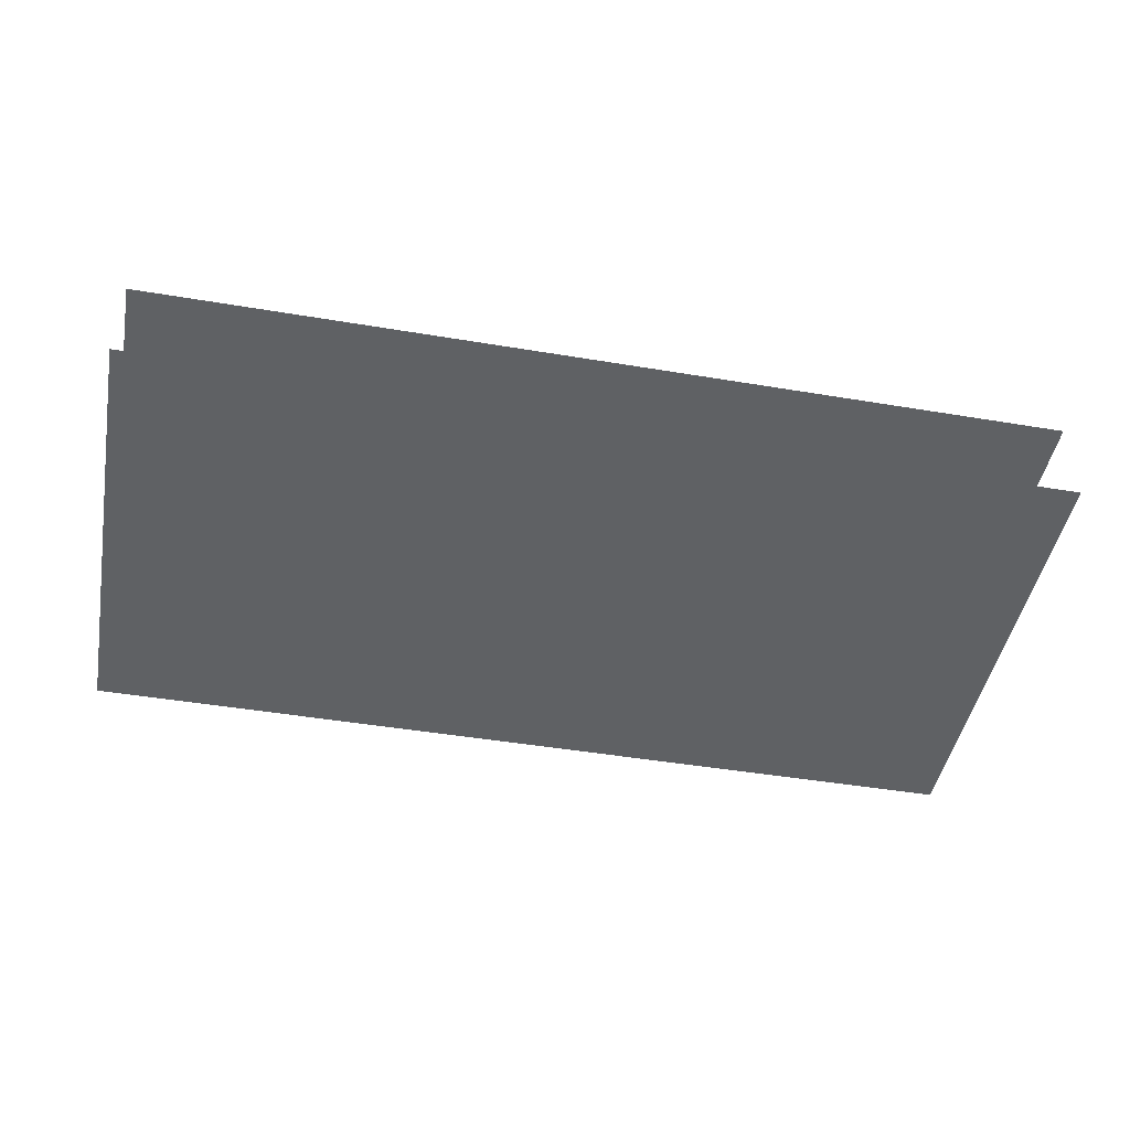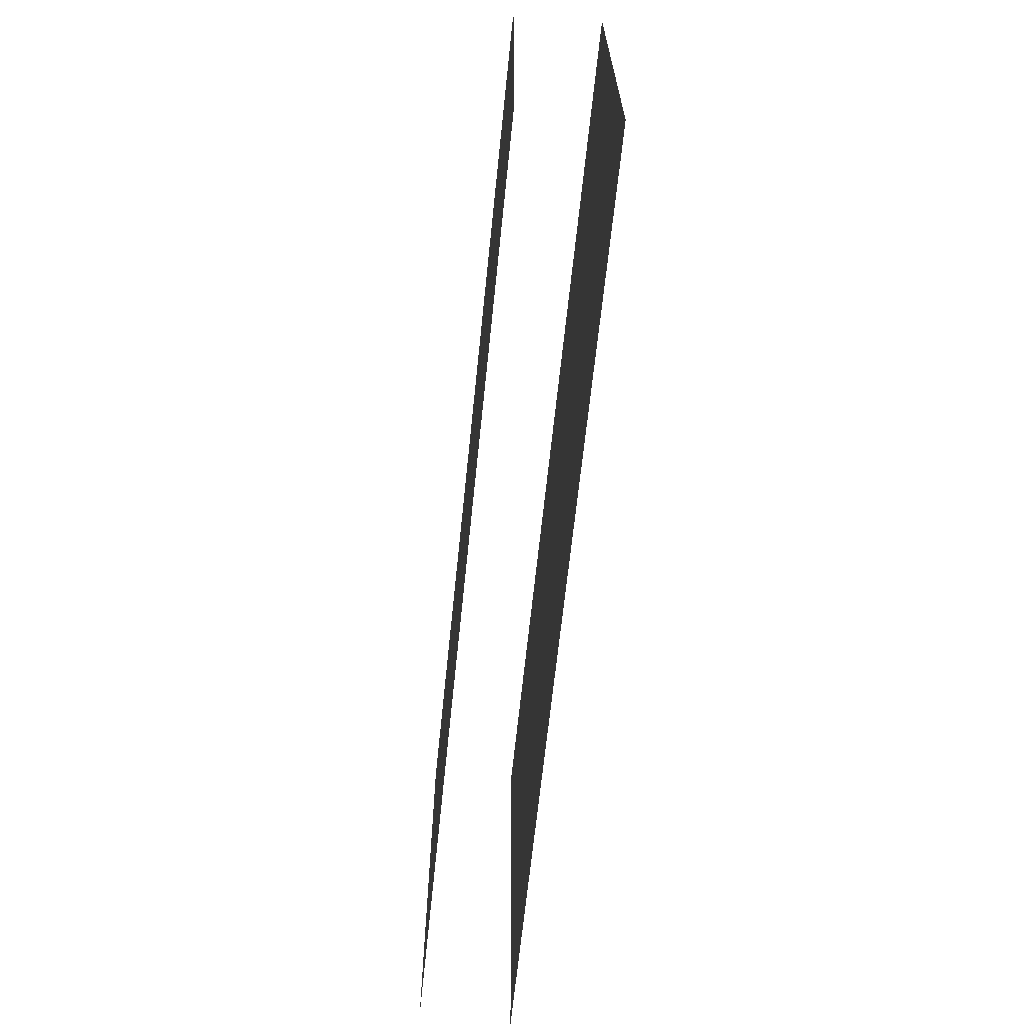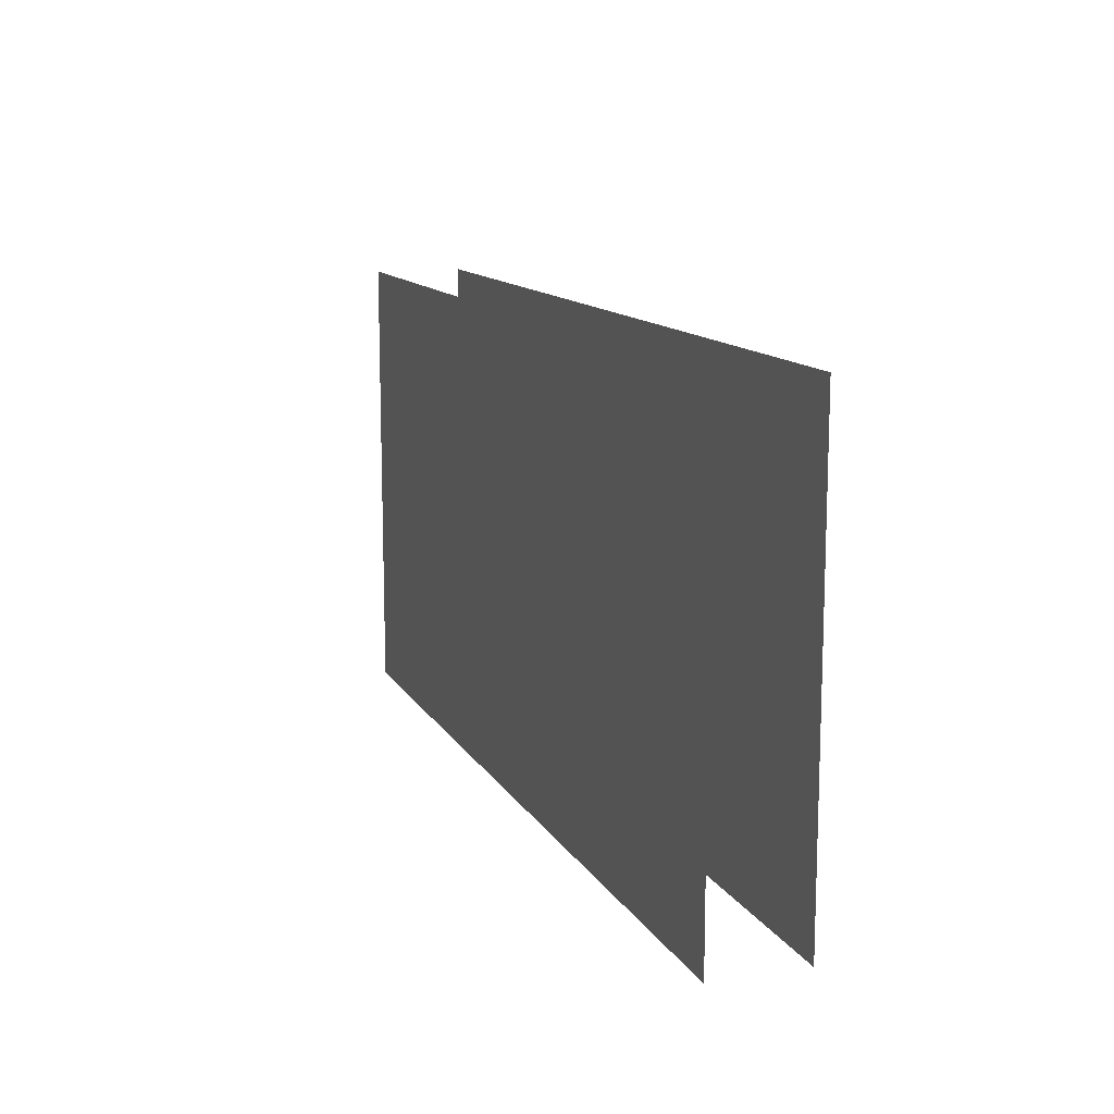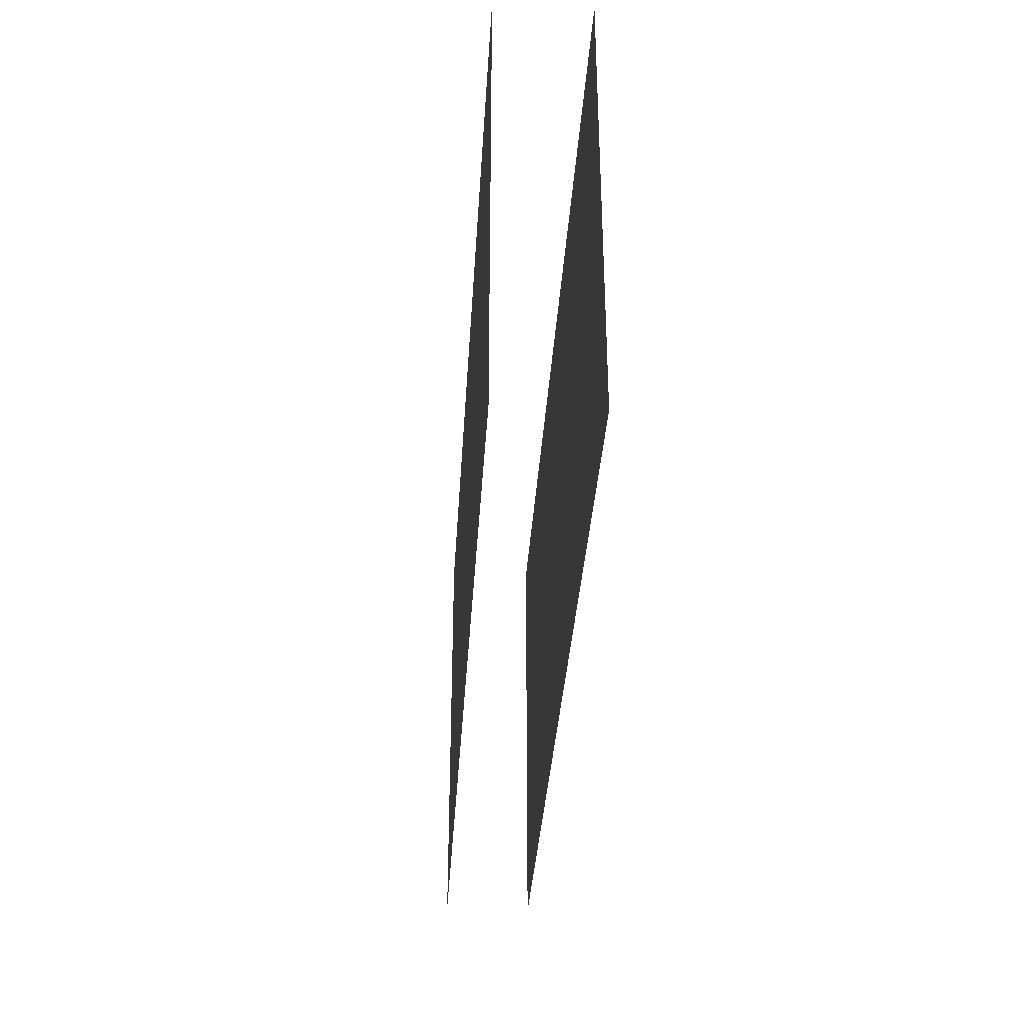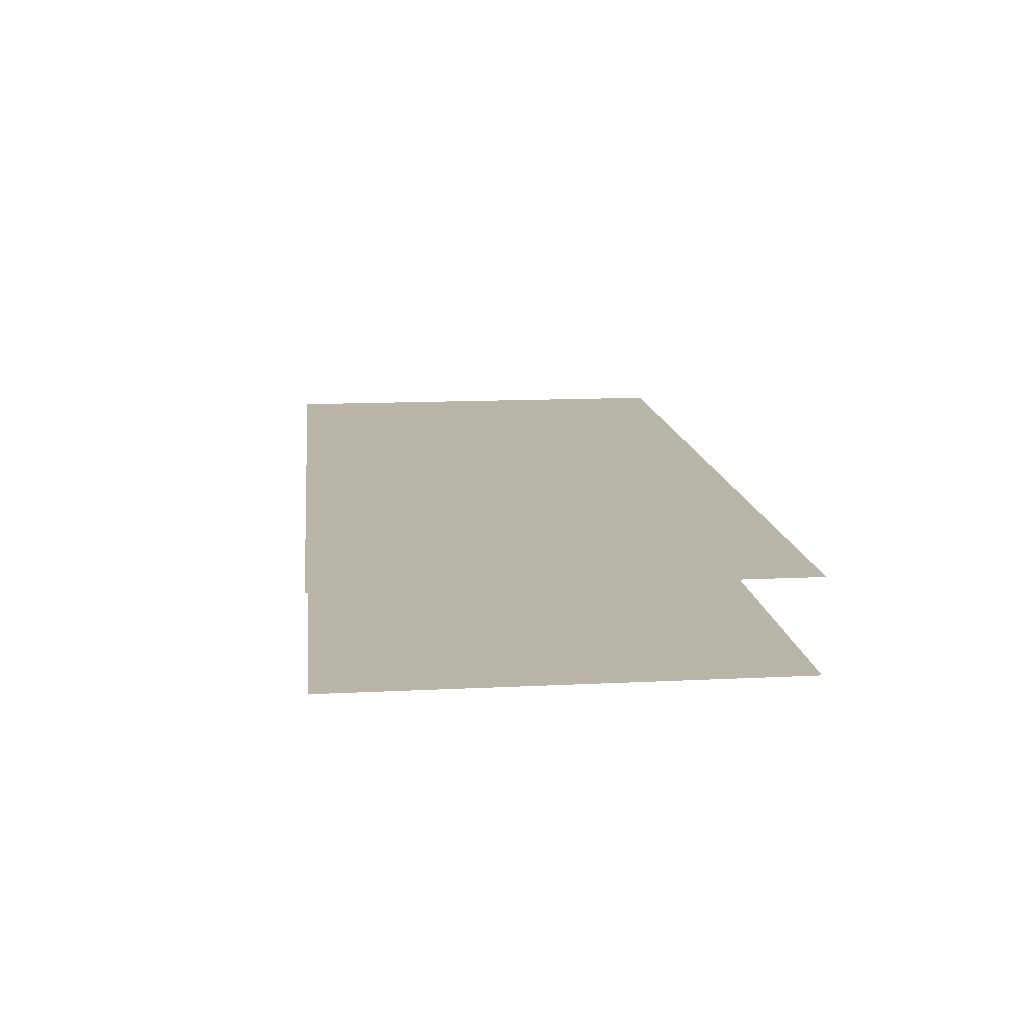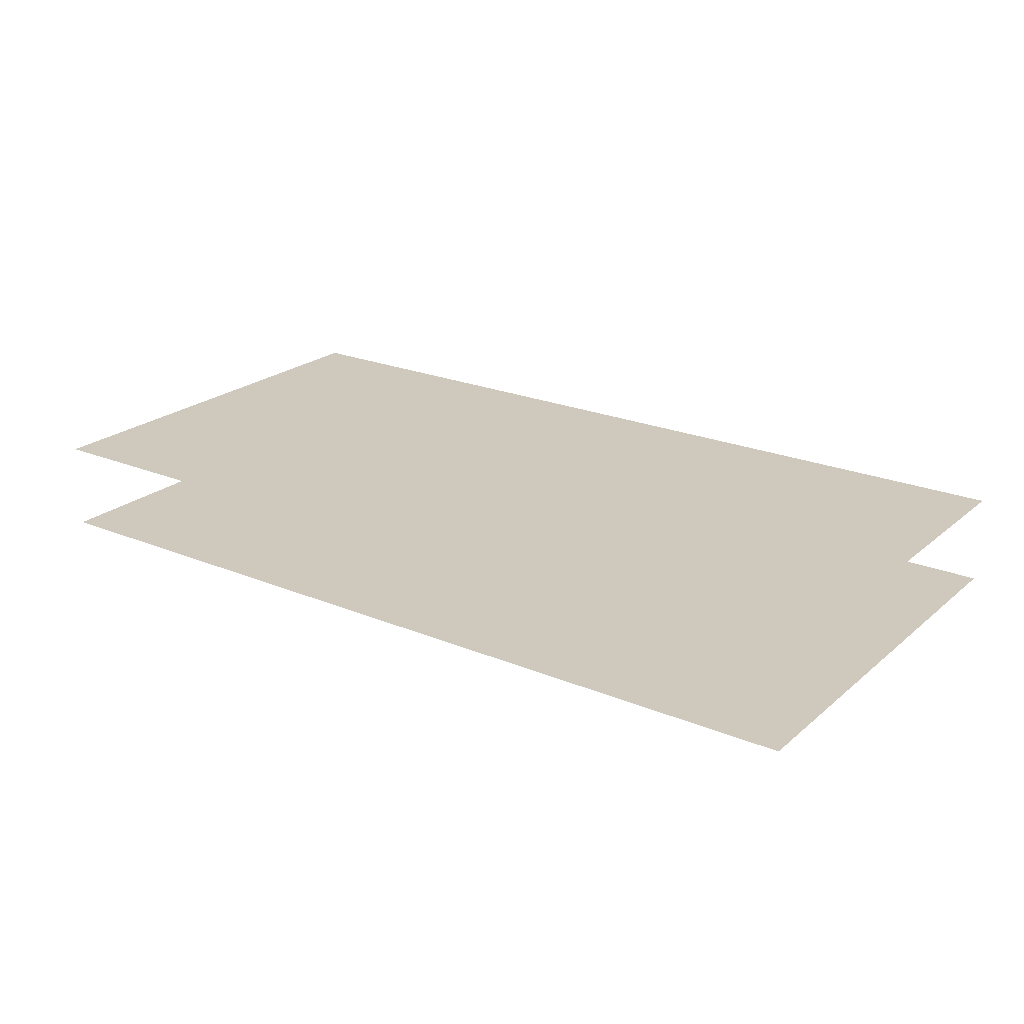
<metadata>
{"format":"obj","ext":"obj","renderer":"f3d","projection":"perspective","resolution":1024,"background":"white","views":[{"elev":-46.3,"azim":-10.8,"up":"+Z"},{"elev":-66.1,"azim":84.1,"up":"+Y"},{"elev":12.6,"azim":-109.6,"up":"+Y"},{"elev":-35.5,"azim":-93.5,"up":"+Y"},{"elev":13.7,"azim":83.7,"up":"+Z"},{"elev":22.5,"azim":35.5,"up":"+Z"}]}
</metadata>
<code>
o Wall Straight
g Wall Straight
v 0 0 0
v -10 0 0
v 0 5 0
v -10 5 0
v -10 0 -1
v 0 0 -1
v -10 5 -1
v 0 5 -1
g Wall Straight
f 3 4 2 1
f 7 8 6 5

</code>
